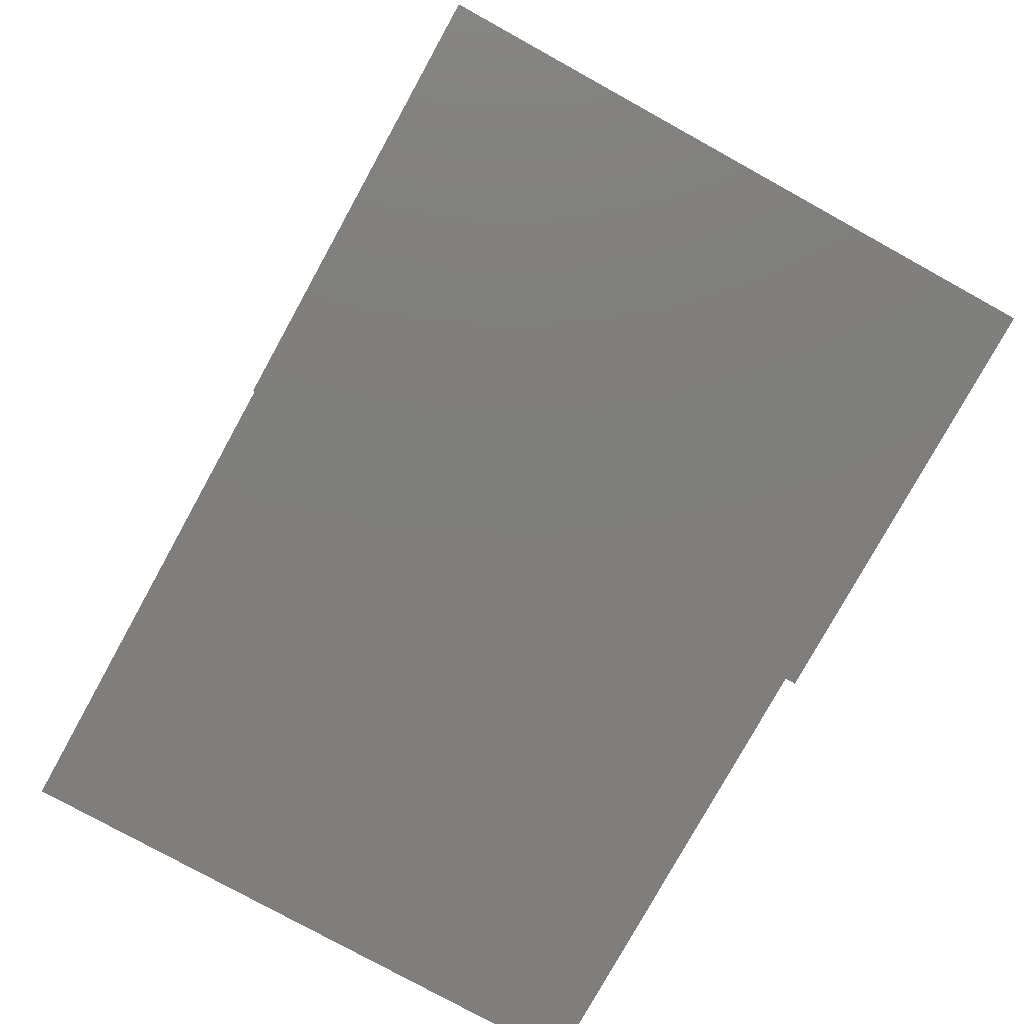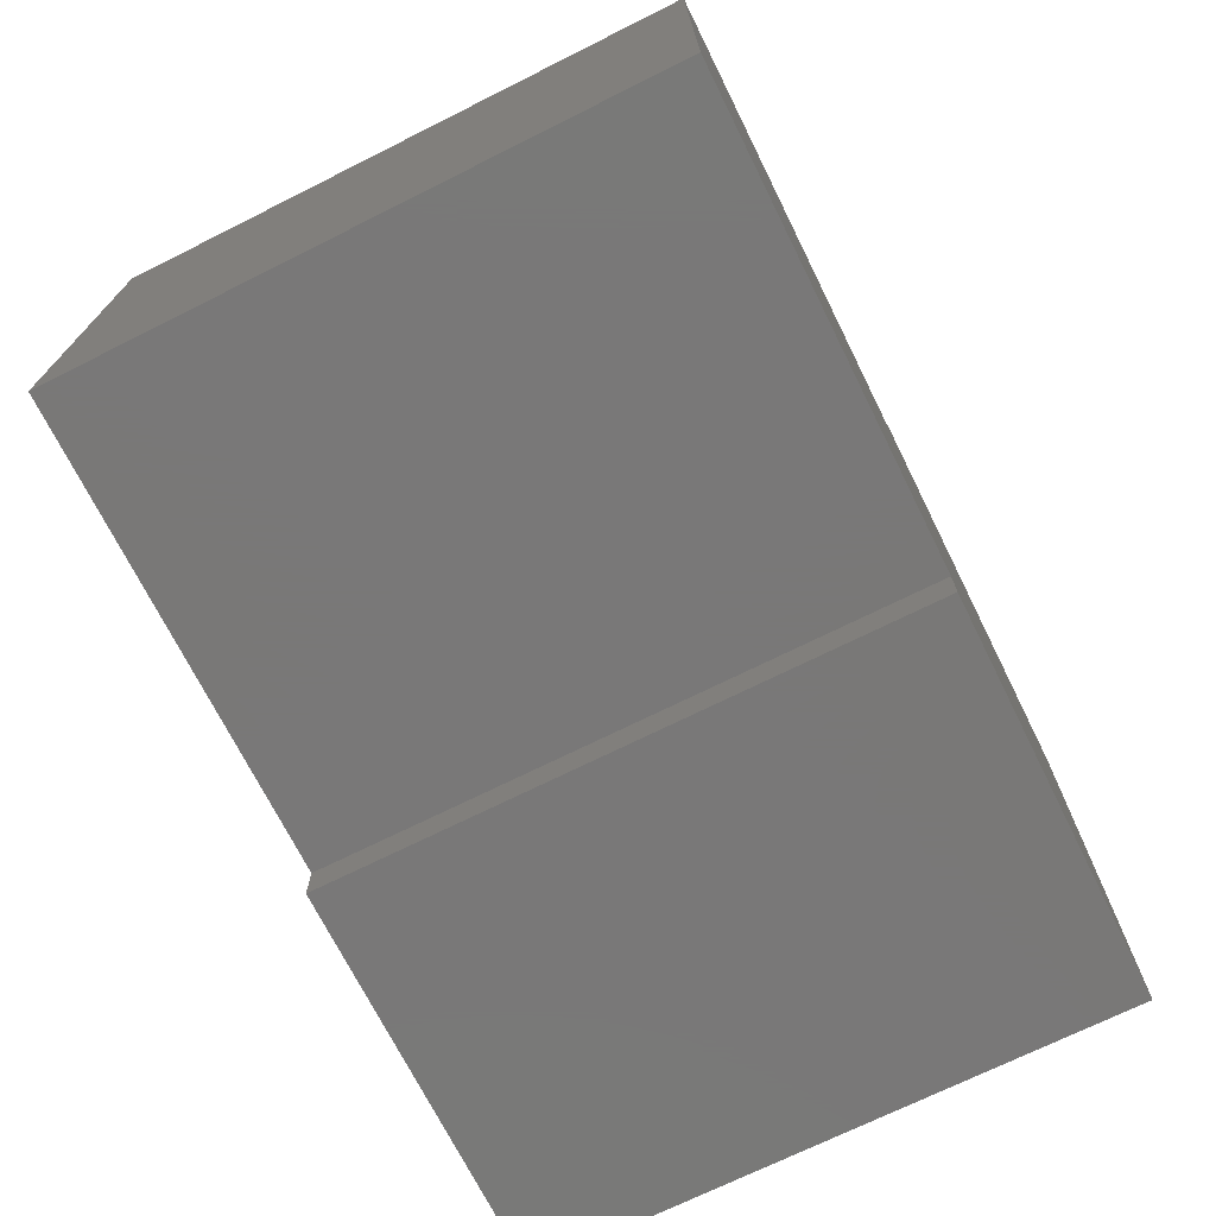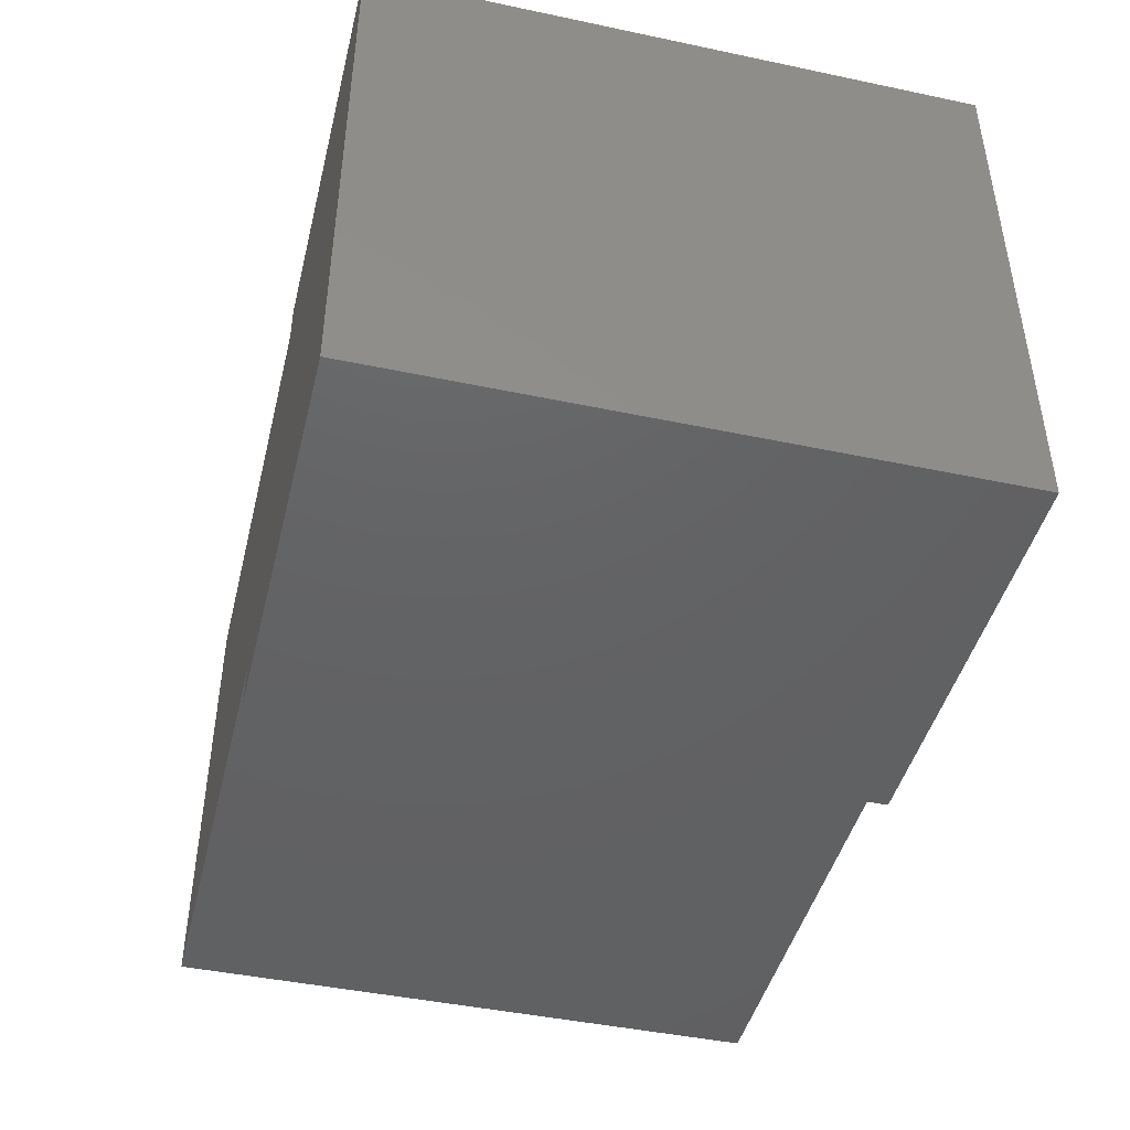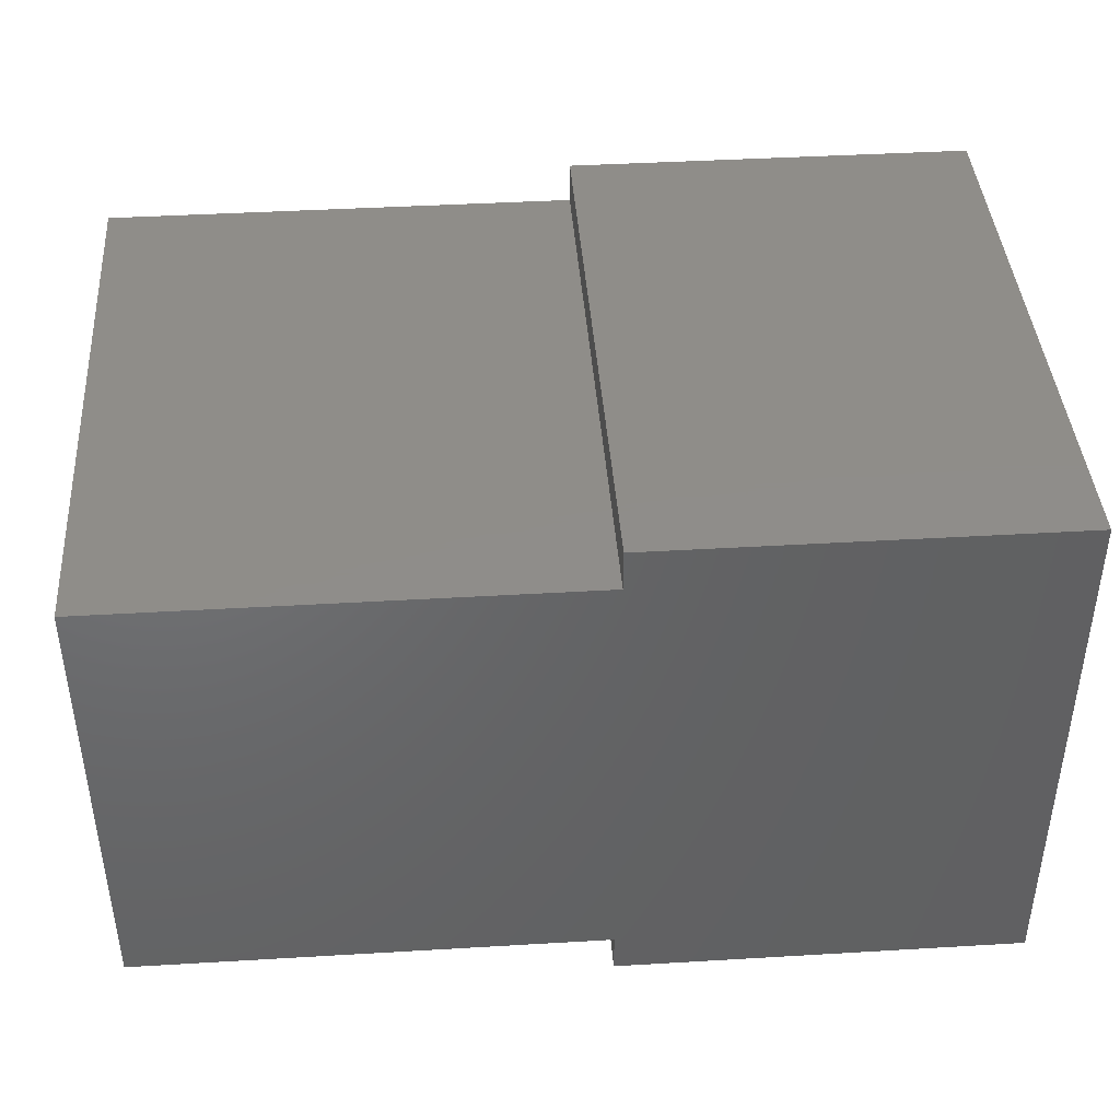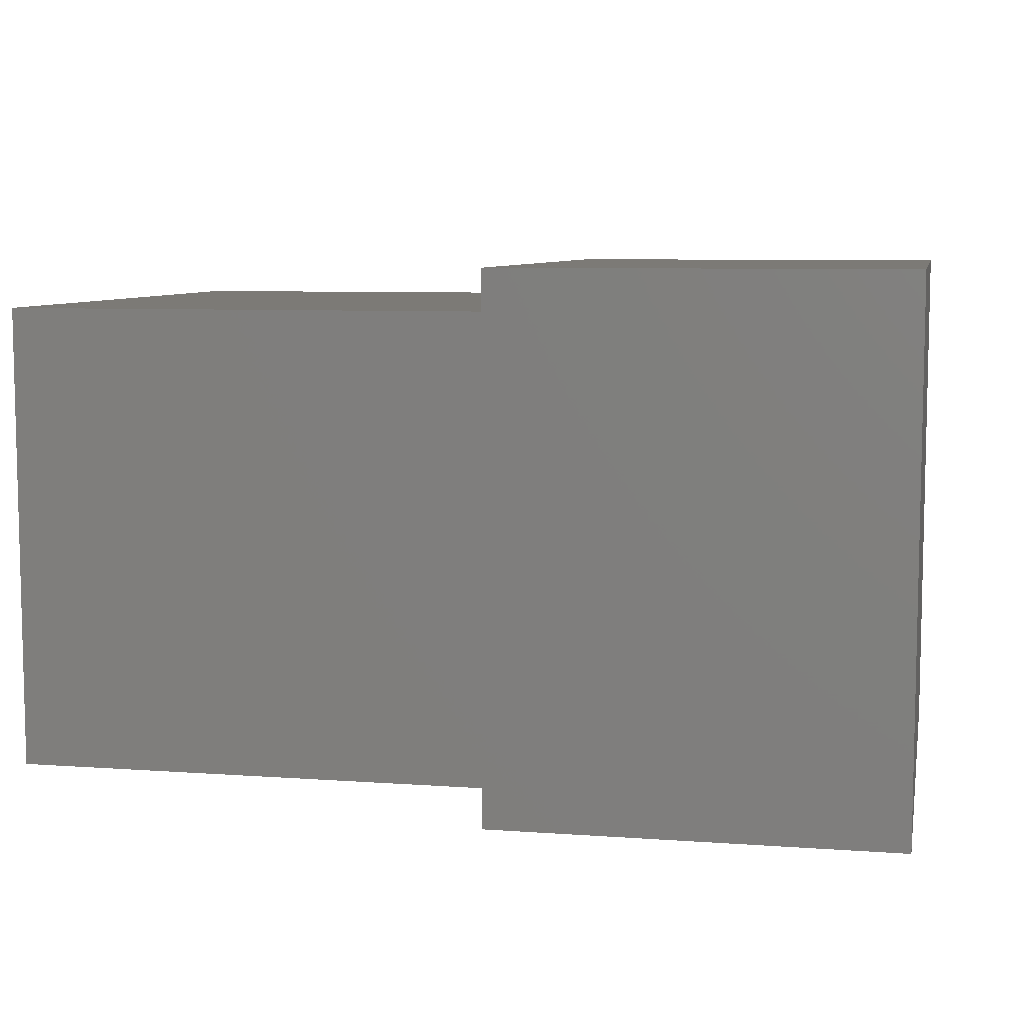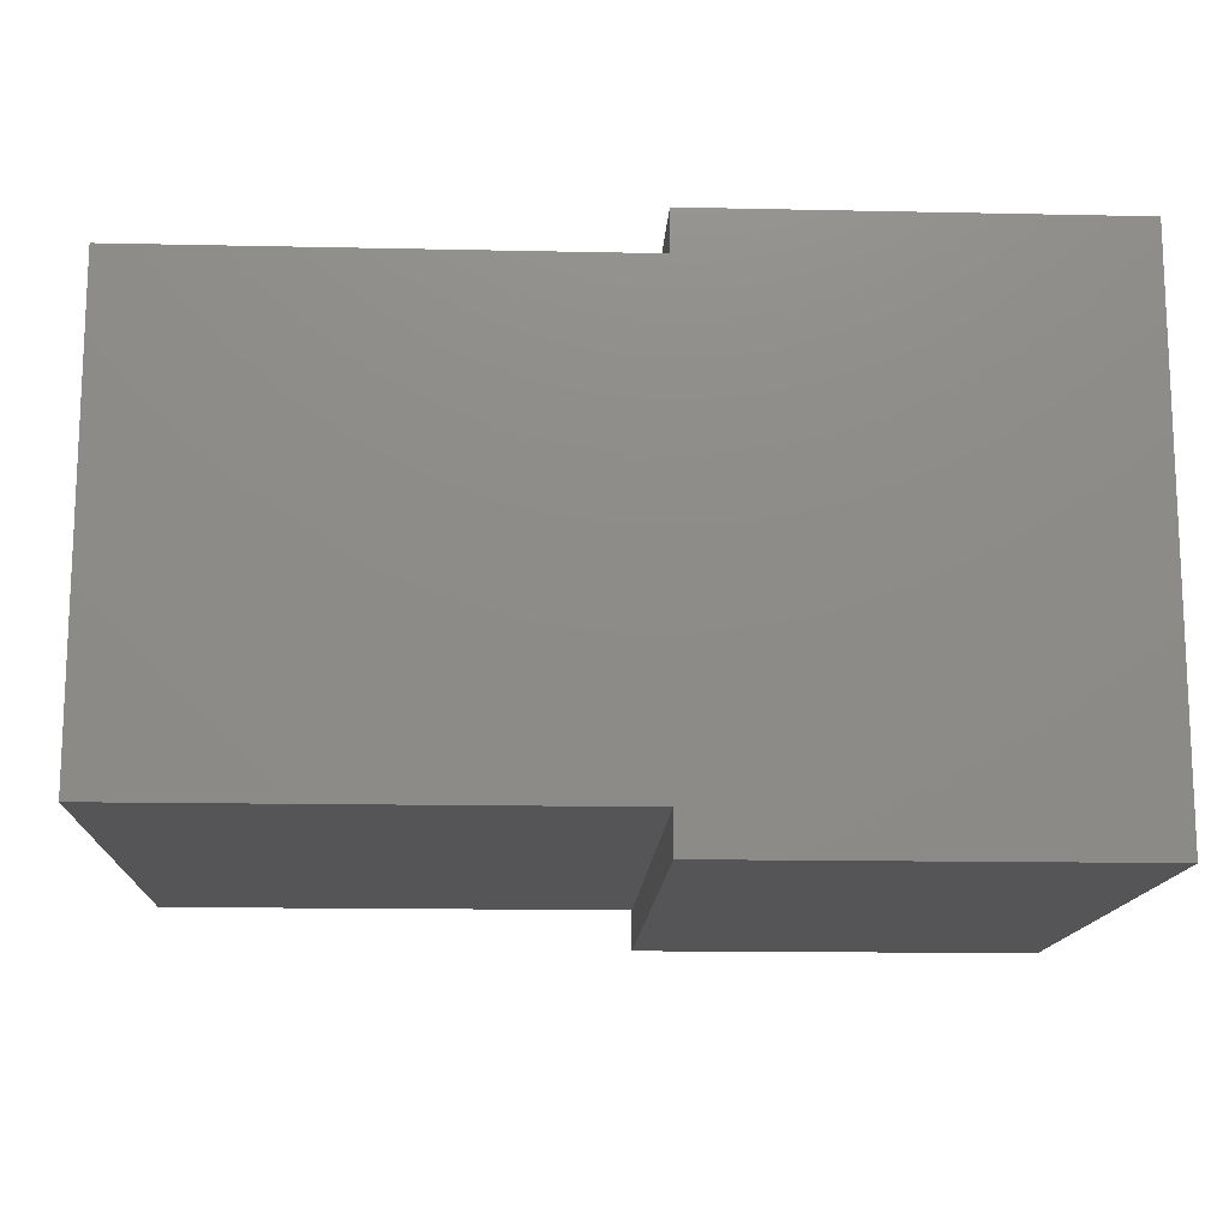
<metadata>
{"format":"stl","ext":"stl","renderer":"f3d","projection":"perspective","resolution":1024,"background":"white","views":[{"elev":-78.6,"azim":-118.9,"up":"+Y"},{"elev":-71.3,"azim":116.5,"up":"+Y"},{"elev":-44.6,"azim":-103.8,"up":"+Y"},{"elev":41.6,"azim":175.9,"up":"+Y"},{"elev":7.6,"azim":-168.5,"up":"+Y"},{"elev":-14.3,"azim":177.3,"up":"+Y"}]}
</metadata>
<code>
# stl→obj: 32 verts, 60 faces
v 0 -0.65 0
v 0 -0.65 9.5
v 0 7.95 0
v 0 7.95 9.5
v 6.5 -0.65 0
v 6.5 -0.65 9.5
v 6.5 7.3 0
v 6.5 7.95 0
v 6.5 0 0
v 14 7.3 0
v 14 0 0
v 6.5 7.95 9.5
v 2.4 1.4 9.5
v 5 6 9.5
v 6.5 0 9.5
v 6.8 2.5 9.5
v 5 1.4 9.5
v 6.8 5.1 9.5
v 11.4 5.1 9.5
v 11.4 2.5 9.5
v 14 0 9.5
v 6.5 7.3 9.5
v 2.4 6 9.5
v 14 7.3 9.5
v 2.4 1.4 1.51
v 5 1.4 1.51
v 2.4 6 1.51
v 5 6 1.51
v 6.8 2.5 1.51
v 11.4 2.5 1.51
v 6.8 5.1 1.51
v 11.4 5.1 1.51
f 1 2 3
f 3 2 4
f 2 1 5
f 6 2 5
f 1 3 5
f 7 3 8
f 5 3 9
f 7 10 9
f 7 9 3
f 9 10 11
f 3 4 8
f 8 4 12
f 13 2 6
f 14 15 16
f 17 13 6
f 16 18 14
f 4 2 13
f 19 20 21
f 22 4 14
f 15 17 6
f 23 14 4
f 21 16 15
f 20 16 21
f 18 19 22
f 22 14 18
f 24 19 21
f 24 22 19
f 22 12 4
f 13 23 4
f 14 17 15
f 6 5 9
f 15 6 9
f 15 9 11
f 21 15 11
f 21 11 10
f 24 21 10
f 7 22 10
f 10 22 24
f 22 7 8
f 12 22 8
f 25 13 26
f 26 13 17
f 13 25 27
f 23 13 27
f 26 17 28
f 28 17 14
f 23 27 28
f 14 23 28
f 29 16 30
f 30 16 20
f 16 29 31
f 18 16 31
f 30 20 32
f 32 20 19
f 18 31 32
f 19 18 32
f 27 25 26
f 28 27 26
f 31 29 30
f 32 31 30

</code>
